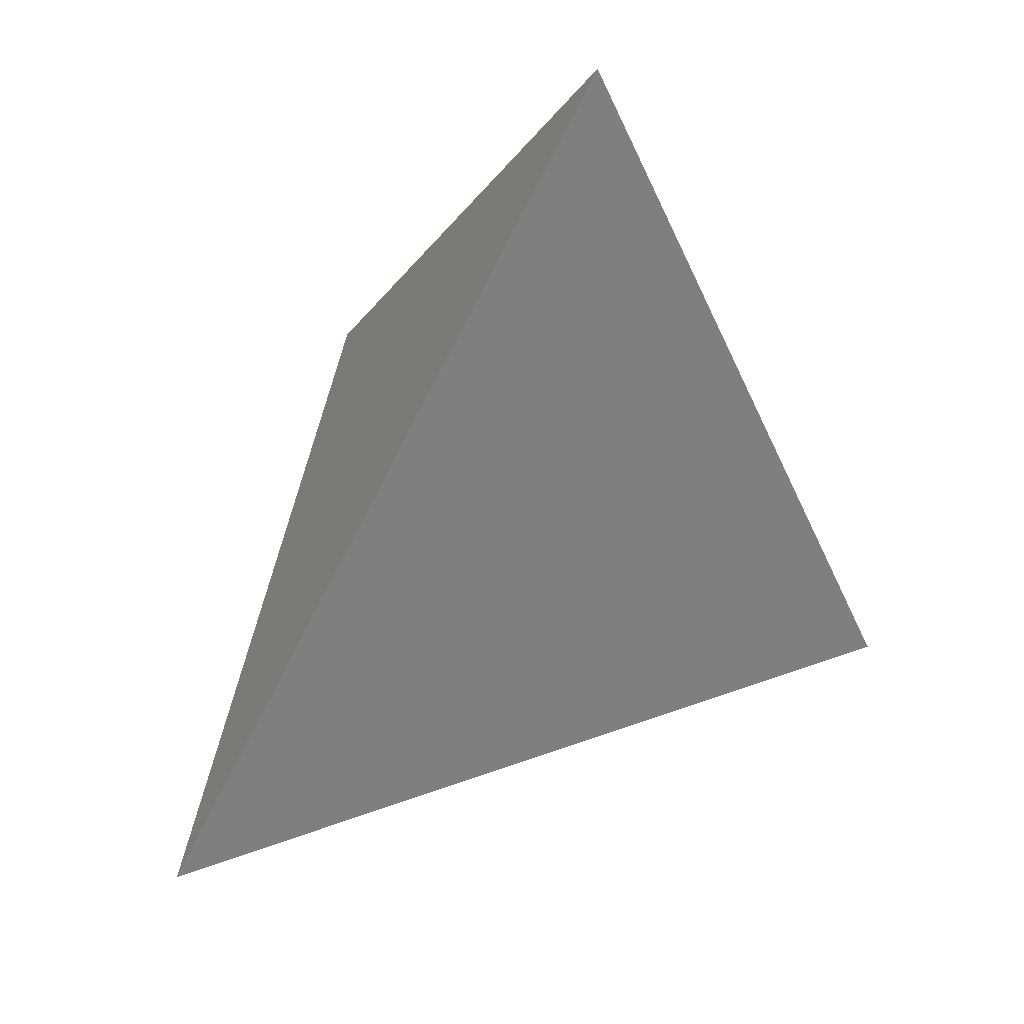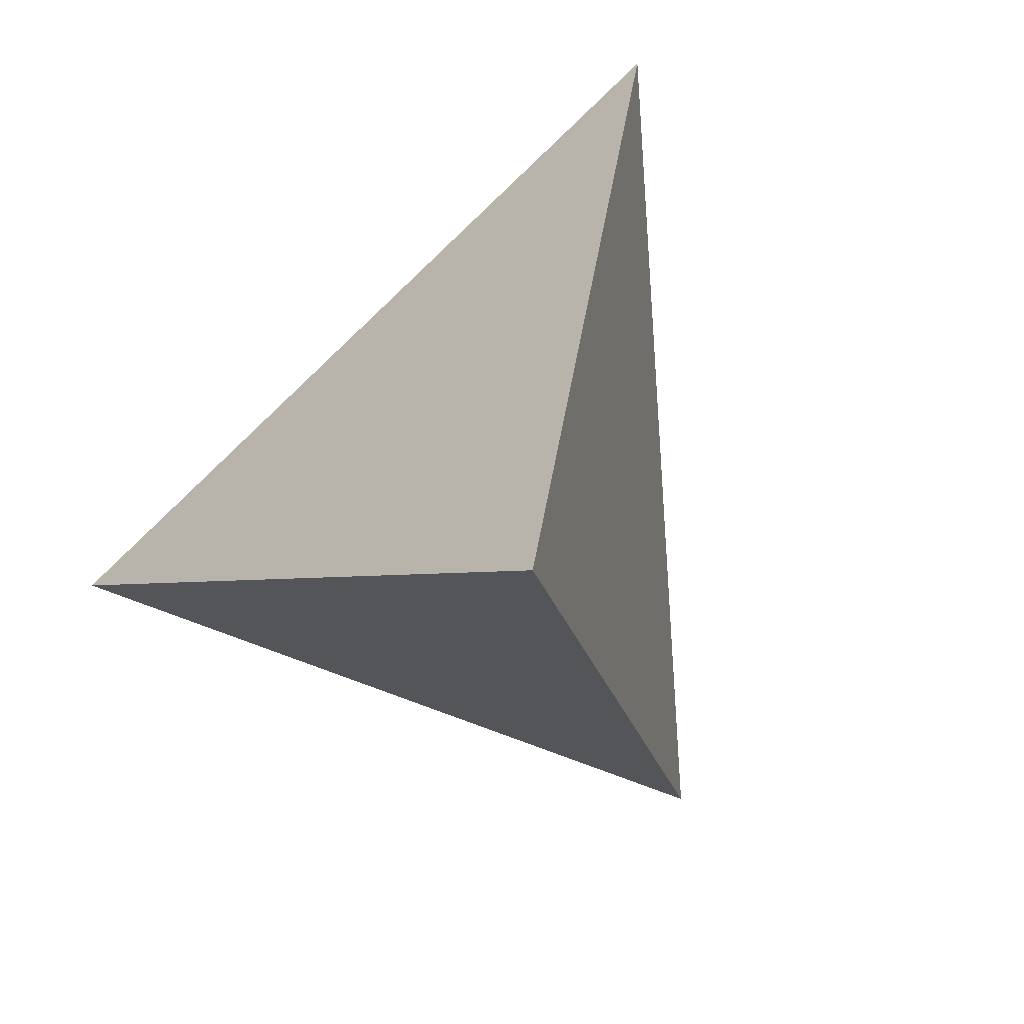
<metadata>
{"format":"obj","ext":"obj","renderer":"f3d","projection":"perspective","resolution":1024,"background":"white","views":[{"elev":-29.8,"azim":27.2,"up":"+Y"},{"elev":22.2,"azim":-37.3,"up":"+Z"}]}
</metadata>
<code>
v -0.3138 0.4082 -0.1807
v 0.2063 -0.004177 -0.4442
v -0.2977 -0.3724 0.1051
v 0.27 0.1748 0.3691
v 0.2213 0.1702 0.2346
v 0.1902 0.1858 0.2172
v 0.2194 0.1809 0.2695
v 0.2422 0.171 0.288
v 0.2069 0.1613 0.1671
v 0.1889 0.1447 0.06267
v 0.1021 0.1915 0.02542
v 0.1377 0.1977 0.1341
v 0.1721 0.06114 0.195
v 0.2179 0.09223 0.1293
v 0.257 0.152 0.2539
v 0.09994 0.0093 0.2798
v 0.1922 0.09583 0.3064
v 0.0477 -0.0603 0.1271
v 0.07772 -0.04872 0.02538
v 0.1164 -0.00576 0.08143
v 0.1667 0.088 -0.2003
v 0.229 0.06528 -0.1335
v 0.1405 -0.005153 -0.05828
v 0.1343 -0.02466 -0.1518
v 0.18 0.04378 0.03252
v 0.1518 0.1455 -0.02422
v 0.1483 0.1265 -0.1026
v 0.07374 0.1839 -0.07146
v 0.1612 0.0194 -0.01815
v 0.1178 -0.01672 -0.000214
v 0.08427 0.1499 -0.1711
v 0.03485 -0.08858 0.01517
v 0.0821 -0.05795 -0.06235
v 0.1771 -0.02358 -0.3993
v 0.1775 0.05145 -0.3088
v -0.03918 -0.174 -0.1128
v 0.00988 -0.06169 -0.2631
v 0.1187 0.1052 -0.2528
v -0.04145 0.08739 -0.2785
v -0.05989 0.1636 -0.2928
v -0.01352 0.1989 -0.2267
v -0.0009594 0.1519 -0.336
v 0.05825 0.1347 -0.2901
v 0.04319 0.03276 -0.3262
v -0.02634 0.02415 -0.2666
v -0.002085 0.06381 -0.3014
v -0.07708 0.03538 -0.2298
v -0.06267 -0.001136 -0.2275
v -0.07721 0.01424 -0.2216
v -0.07947 0.01909 -0.2216
v 0.231 0.1518 0.3458
v 0.2513 0.1519 0.3278
v 0.2629 0.1706 0.3649
v -0.08298 0.006105 -0.2138
v -6.326e-05 0.09823 -0.3162
v -0.07984 0.01253 -0.2188
v -0.07877 0.01381 -0.2201
v -0.07924 0.01471 -0.2201
v 0.1951 0.04454 -0.05292
v 0.208 0.1154 0.0007302
v 0.2199 0.103 -0.01641
v 0.2095 0.1015 -0.04692
v 0.2371 0.09369 -0.009239
v 0.2174 0.07001 -0.01571
v 0.2294 0.09615 -0.01879
v 0.1176 0.07876 -0.3529
v 0.1057 0.04356 -0.381
v 0.04792 0.1045 -0.3575
v 0.04819 0.1041 -0.3576
v 0.0476 0.1048 -0.3574
v 0.04792 0.1046 -0.3575
v 0.03507 0.1358 -0.342
v 0.2299 0.0993 -0.005855
v 0.2291 0.09956 -0.006941
v 0.2295 0.09954 -0.006068
v 0.2309 0.0983 -0.00725
v 0.2311 0.09823 -0.006922
v 0.2314 0.09794 -0.00725
v 0.05124 0.1006 -0.3587
v 0.04513 0.1038 -0.355
v 0.04861 0.107 -0.359
v 0.04873 0.1061 -0.3588
v 0.04835 0.1061 -0.3584
v 0.04865 0.1058 -0.3586
v 0.04821 0.1055 -0.3581
v 0.04939 0.1057 -0.3592
v 0.05321 0.1097 -0.3638
v 0.0694 0.1061 -0.3684
v 0.05135 0.08021 -0.351
v 0.2308 0.09844 -0.006951
v 0.2303 0.09886 -0.006482
v 0.2311 0.09893 -0.00441
v 0.2314 0.09825 -0.006223
v 0.04191 0.0934 -0.3484
v 0.04103 0.111 -0.3544
v 0.04794 0.1101 -0.3597
v 0.03614 0.101 -0.3466
v 0.04915 0.1224 -0.3575
v 0.04764 0.1061 -0.3579
v 0.04975 0.1081 -0.3604
v 0.04804 0.1045 -0.3576
v 0.0482 0.1048 -0.3579
v 0.0478 0.1054 -0.3578
v 0.2296 0.09951 -0.005766
v 0.23 0.09938 -0.005436
v 0.2302 0.09858 -0.007858
v 0.2292 0.09981 -0.005692
v 0.226 0.102 -0.005503
v 0.2276 0.09942 -0.01093
v 0.2299 0.099 -0.007097
v 0.02651 0.1155 -0.3444
v 0.07925 0.07013 -0.3697
v 0.2386 0.09671 0.005489
v 0.2335 0.09712 -0.005295
v 0.2315 0.09716 -0.009916
v 0.233 0.1094 0.03863
v 0.02712 0.08265 -0.3323
v -0.1814 -0.2498 0.1554
v -0.06109 0.02383 0.1563
v 0.2071 0.1933 0.2854
v 0.1015 0.1346 0.248
v 0.1873 0.1714 0.3039
v 0.166 0.2131 0.2592
v 0.1673 0.1177 0.3067
v 0.00254 0.1012 0.1803
v 0.02062 0.01399 0.2253
v -0.08075 0.1318 0.1028
v 0.0139 0.2433 0.00294
v 0.05167 0.2436 0.0952
v -0.02306 0.2048 0.1236
v -0.07492 0.204 0.08226
v -0.1297 0.2081 0.0369
v -0.08584 0.2513 0.05696
v -0.1674 0.3437 -0.06461
v -0.1119 0.3 0.01902
v -0.0818 0.2996 -0.02051
v -0.194 0.09026 0.02652
v -0.03617 0.2465 -0.106
v 0.03156 0.1935 -0.1377
v -0.1947 0.07188 -0.1484
v -0.2073 -0.119 -0.06514
v -0.2127 0.2382 -0.04016
v -0.2868 0.2404 -0.1383
v -0.1511 0.3086 -0.1548
v -0.294 0.3955 -0.1795
v -0.1279 0.2735 -0.2282
v -0.1001 0.1111 -0.2401
v -0.1114 0.209 -0.2684
v -0.1972 0.1814 -0.1883
v -0.1503 0.121 -0.2032
v -0.2367 0.2673 -0.1892
v -0.1188 0.05029 -0.2016
v -0.08279 0.0178 -0.2184
v -0.1021 -0.02749 -0.1854
v -0.09302 0.01547 -0.2092
v 0.2074 0.1584 0.3246
v -0.08088 0.014 -0.2185
v -0.2184 0.3235 -0.2255
v 0.02483 0.2571 0.1437
v 0.06604 0.2185 0.1902
v -0.05262 0.3 0.05135
v -0.0411 0.2868 0.08045
v -0.03328 0.2945 0.07775
v -0.1657 0.2268 -0.2312
v -0.1657 0.2269 -0.2313
v -0.1654 0.2267 -0.2314
v -0.1661 0.2269 -0.2309
v -0.03091 0.2855 0.08907
v -0.03068 0.286 0.08909
v -0.03083 0.2863 0.08886
v -0.03133 0.287 0.08823
v -0.03164 0.2849 0.0887
v -0.03284 0.2831 0.08835
v -0.03242 0.2836 0.08852
v -0.03256 0.284 0.08827
v -0.1695 0.2282 -0.2287
v -0.1642 0.2229 -0.231
v -0.1653 0.2284 -0.2321
v -0.1655 0.2289 -0.2321
v -0.1651 0.2294 -0.2327
v -0.1655 0.2279 -0.2318
v -0.1656 0.2286 -0.232
v -0.1788 0.2159 -0.2165
v -0.1782 0.2569 -0.2326
v -0.1669 0.2367 -0.234
v -0.1634 0.2307 -0.2346
v -0.1649 0.2276 -0.2322
v -0.03226 0.2842 0.08845
v -0.03198 0.2832 0.08902
v -0.03035 0.2836 0.09019
v -0.1589 0.245 -0.2437
v -0.1666 0.2118 -0.2248
v -0.1584 0.2231 -0.2357
v -0.1594 0.2099 -0.2298
v -0.1654 0.2315 -0.2333
v -0.1658 0.2269 -0.2312
v -0.1657 0.2274 -0.2314
v -0.1652 0.2273 -0.2318
v -0.03058 0.2854 0.08935
v -0.03268 0.2852 0.08777
v -0.03501 0.2831 0.08661
v -0.03037 0.2867 0.08908
v -0.02836 0.2922 0.08877
v -0.03382 0.2894 0.08536
v -0.04998 0.2549 0.08448
v -0.03233 0.2798 0.08991
v -0.03189 0.2857 0.08823
v -0.1425 0.2444 -0.2567
v -0.1466 0.2094 -0.2401
v -0.1614 0.1848 -0.2186
v -0.2006 0.2438 -0.2094
v -0.02656 0.2715 0.09743
v -0.008676 0.2777 0.07532
v -0.03719 0.2748 0.08776
v 0.003642 0.277 0.1197
v -0.1339 0.1628 -0.2325
v 0.2273 0.1917 0.3286
v 0.2153 0.1774 0.3243
v 0.2568 0.1753 0.3583
v 0.2306 0.1659 0.3406
v 0.2331 0.1842 0.3362
v 0.2233 0.1718 0.3327
v 0.2382 0.1735 0.344
v 0.2437 0.1814 0.3456
v 0.2354 0.1794 0.3025
v 0.2504 0.1769 0.3295
v 0.2488 0.1813 0.342
v 0.2269 0.1858 0.3055
v 0.2347 0.1868 0.328
v 0.24 0.1827 0.3258
v 0.2411 0.1852 0.3376
v 0.2444 0.1834 0.3391
v 0.2632 0.1736 0.364
v 0.213 0.1663 0.3263
v 0.2089 0.169 0.322
v 0.2448 0.1117 0.07591
v -0.1661 0.2294 -0.2319
v -0.3088 0.4043 -0.1832
v -0.3041 0.4005 -0.1856
v -0.2745 0.3771 -0.2006
v -0.2412 0.3507 -0.2174
v -0.2305 0.3422 -0.2229
v -0.1895 0.3097 -0.2436
v -0.1783 0.3008 -0.2493
v -0.1667 0.2916 -0.2552
v -0.1477 0.2765 -0.2648
v -0.1043 0.2421 -0.2868
v -0.05162 0.2003 -0.3135
v 0.01025 0.1513 -0.3449
v 0.01914 0.1442 -0.3494
v 0.02791 0.1373 -0.3538
v 0.05151 0.1186 -0.3658
v 0.06502 0.1078 -0.3726
v 0.06785 0.1056 -0.3741
v 0.06985 0.104 -0.3751
v 0.07225 0.1021 -0.3763
v 0.08449 0.09241 -0.3825
v 0.08774 0.08983 -0.3841
v 0.09012 0.08794 -0.3854
v 0.09442 0.08453 -0.3875
v 0.1229 0.06194 -0.402
v 0.1405 0.04799 -0.4109
v 0.1802 0.01648 -0.431
v 0.2067 -0.003125 -0.4394
v 0.2115 0.01035 -0.3782
v 0.2157 0.02223 -0.3242
v 0.2263 0.05195 -0.1891
v 0.2266 0.05288 -0.1849
v 0.227 0.05394 -0.1801
v 0.2355 0.07797 -0.07087
v 0.2394 0.08894 -0.02101
v 0.2406 0.09211 -0.006623
v 0.2415 0.09471 0.005232
v 0.243 0.09898 0.0246
v 0.2438 0.1013 0.0351
v 0.2478 0.1124 0.08579
v 0.2515 0.1227 0.1326
v 0.2524 0.1253 0.1441
v 0.2572 0.1388 0.2058
v 0.2595 0.1454 0.2354
v 0.2644 0.159 0.2975
v 0.2655 0.1621 0.3113
v 0.2668 0.1657 0.3279
v 0.269 0.172 0.3564
v 0.2694 0.173 0.3612
v 0.2699 0.1744 0.3672
v 0.268 0.1756 0.3671
v 0.2649 0.1768 0.3643
v 0.2633 0.1774 0.3627
v 0.2582 0.1795 0.358
v 0.2573 0.1798 0.3571
v 0.2563 0.1802 0.3562
v 0.2534 0.1814 0.3535
v 0.2518 0.182 0.3519
v 0.2462 0.1843 0.3467
v 0.2458 0.1844 0.3463
v 0.2457 0.1845 0.3462
v 0.2369 0.188 0.3379
v 0.2127 0.1977 0.3151
v 0.2031 0.2015 0.306
v 0.1842 0.2091 0.2882
v 0.1326 0.2297 0.2397
v 0.1028 0.2416 0.2116
v 0.05315 0.2615 0.1649
v 0.01844 0.2754 0.1322
v 0.01299 0.2775 0.127
v -0.02056 0.291 0.09545
v -0.0301 0.2948 0.08647
v -0.03303 0.2959 0.08372
v -0.03934 0.2985 0.07778
v -0.04314 0.3 0.0742
v -0.05863 0.3062 0.05961
v -0.06887 0.3103 0.04997
v -0.07988 0.3147 0.0396
v -0.1009 0.3231 0.01977
v -0.1459 0.3411 -0.02257
v -0.1881 0.3579 -0.06226
v -0.2165 0.3693 -0.08904
v -0.2305 0.3749 -0.1022
v -0.31 0.4067 -0.1771
v -0.312 0.3231 -0.1495
v -0.3114 0.2935 -0.1387
v -0.3089 0.17 -0.09347
v -0.3047 -0.03343 -0.01899
v -0.2987 -0.3235 0.08718
v 0.2685 0.1733 0.3684
v 0.2643 0.1692 0.3664
v 0.2487 0.1542 0.3591
v 0.2359 0.1418 0.3532
v 0.1615 0.07018 0.3186
v 0.1524 0.06144 0.3144
v 0.1488 0.05794 0.3127
v 0.1456 0.05482 0.3112
v 0.08603 -0.00257 0.2835
v 0.0441 -0.04299 0.264
v -0.2153 -0.2931 0.1434
v -0.2265 -0.3039 0.1382
v -0.2334 -0.3105 0.135
v 0.1962 -0.01153 -0.4333
v 0.1951 -0.01239 -0.432
v 0.1942 -0.01298 -0.4311
v 0.1908 -0.01552 -0.4273
v 0.1124 -0.0728 -0.3419
v -0.02379 -0.1723 -0.1934
v -0.06772 -0.2044 -0.1455
v -0.09719 -0.2259 -0.1134
f 45 37 48
f 143 321 1
f 343 344 37
f 215 212 130
f 28 27 31
f 20 25 14
f 111 253 254
f 40 148 247
f 31 43 41
f 143 238 239
f 18 20 16
f 246 245 146
f 128 11 28
f 246 247 148
f 191 244 245
f 250 251 42
f 154 37 344
f 161 312 311
f 151 239 240
f 297 296 217
f 184 243 244
f 27 26 62
f 148 208 245
f 166 197 181
f 290 289 227
f 184 158 242
f 166 164 165
f 165 164 196
f 23 24 267
f 61 60 108
f 240 241 158
f 241 242 158
f 322 323 137
f 345 344 36
f 98 88 257
f 203 190 212
f 40 248 249
f 46 39 55
f 249 250 42
f 147 152 150
f 144 146 242
f 111 42 251
f 305 304 129
f 259 258 88
f 31 38 43
f 96 255 256
f 171 203 204
f 252 253 111
f 95 254 255
f 256 257 87
f 255 254 98
f 146 144 138
f 138 139 41
f 6 5 9
f 72 98 253
f 79 87 257
f 89 112 44
f 89 79 258
f 290 291 224
f 145 238 1
f 124 329 328
f 218 122 235
f 89 259 260
f 260 261 112
f 67 112 261
f 263 2 339
f 9 15 281
f 263 262 66
f 262 261 66
f 66 261 260
f 202 203 171
f 41 247 246
f 260 259 88
f 222 218 235
f 73 75 104
f 132 135 317
f 272 273 64
f 258 257 88
f 41 43 250
f 154 345 346
f 252 251 72
f 301 300 123
f 256 255 98
f 95 97 111
f 134 145 320
f 254 253 98
f 102 85 86
f 338 3 346
f 32 18 336
f 43 72 251
f 249 248 41
f 217 228 120
f 168 172 190
f 325 141 346
f 16 13 17
f 160 303 304
f 248 247 41
f 245 244 146
f 79 94 80
f 240 239 145
f 227 230 232
f 182 181 237
f 244 243 146
f 243 242 146
f 13 14 281
f 144 241 240
f 239 238 145
f 31 21 38
f 44 67 340
f 17 13 52
f 44 341 342
f 140 143 149
f 342 343 37
f 346 345 36
f 33 36 344
f 22 27 62
f 29 30 23
f 5 6 7
f 33 343 342
f 296 295 217
f 342 341 34
f 341 340 34
f 212 215 306
f 340 339 34
f 34 339 2
f 96 87 100
f 325 324 141
f 172 171 207
f 140 141 324
f 8 7 225
f 140 323 322
f 322 321 143
f 142 320 1
f 18 16 333
f 137 142 321
f 323 324 137
f 201 200 204
f 150 149 210
f 128 161 213
f 137 324 325
f 107 108 92
f 70 99 103
f 39 42 55
f 125 126 333
f 338 118 325
f 132 133 135
f 49 57 58
f 4 286 287
f 156 234 235
f 186 180 195
f 133 131 205
f 8 226 285
f 8 284 283
f 283 282 15
f 44 46 117
f 33 24 23
f 282 281 15
f 278 277 236
f 10 9 280
f 156 235 122
f 10 279 278
f 209 216 210
f 116 236 277
f 106 78 115
f 121 122 299
f 116 276 275
f 74 73 91
f 275 274 113
f 121 331 330
f 63 113 274
f 280 281 14
f 65 63 273
f 62 65 272
f 271 270 62
f 62 270 269
f 269 268 22
f 268 267 22
f 141 140 154
f 21 22 267
f 91 73 92
f 23 30 33
f 288 289 219
f 271 272 64
f 21 266 265
f 41 139 31
f 265 266 24
f 265 264 35
f 80 69 79
f 311 312 162
f 24 34 264
f 266 267 24
f 54 153 157
f 49 54 56
f 23 268 269
f 189 206 190
f 173 175 200
f 269 270 59
f 328 327 51
f 59 270 271
f 273 274 64
f 105 104 107
f 224 221 222
f 226 225 230
f 25 64 274
f 189 173 206
f 128 136 161
f 315 314 161
f 275 276 25
f 276 277 25
f 25 277 278
f 60 62 26
f 278 279 14
f 337 336 118
f 279 280 14
f 26 10 60
f 39 47 147
f 13 282 283
f 56 54 157
f 283 284 52
f 284 285 52
f 285 286 52
f 286 4 52
f 319 318 134
f 17 329 330
f 318 317 134
f 90 93 77
f 136 134 317
f 232 231 292
f 176 184 185
f 136 316 315
f 113 108 60
f 314 313 161
f 313 312 161
f 120 123 299
f 311 310 163
f 310 309 163
f 63 114 113
f 159 304 305
f 213 163 309
f 139 28 31
f 308 307 213
f 307 306 213
f 18 19 20
f 129 213 306
f 304 303 129
f 189 188 174
f 12 129 303
f 12 302 301
f 122 121 124
f 300 299 123
f 138 128 28
f 120 298 297
f 51 219 220
f 32 33 19
f 229 217 295
f 229 294 293
f 293 292 231
f 190 202 199
f 227 232 291
f 181 187 198
f 65 61 109
f 91 90 106
f 52 327 328
f 226 227 289
f 4 287 219
f 199 168 190
f 287 288 219
f 101 69 68
f 107 104 75
f 49 47 48
f 219 289 290
f 291 292 224
f 221 224 292
f 179 178 182
f 293 294 221
f 294 295 221
f 218 221 295
f 168 170 171
f 122 218 296
f 297 298 122
f 201 214 206
f 298 299 122
f 133 205 313
f 121 300 301
f 301 302 160
f 302 303 160
f 305 306 215
f 212 307 308
f 308 309 203
f 132 318 319
f 204 203 309
f 162 204 310
f 127 132 137
f 205 162 312
f 133 314 315
f 315 316 135
f 316 317 135
f 319 320 142
f 338 337 118
f 119 118 336
f 144 134 138
f 119 335 334
f 334 333 126
f 125 332 331
f 330 329 124
f 51 327 326
f 326 4 53
f 4 326 52
f 326 327 52
f 328 329 17
f 116 10 236
f 330 331 16
f 7 6 120
f 331 332 16
f 332 333 16
f 173 201 206
f 177 193 194
f 334 335 18
f 200 207 171
f 335 336 18
f 120 6 123
f 32 337 338
f 5 7 8
f 5 8 15
f 140 150 152
f 117 46 55
f 12 9 10
f 214 162 205
f 9 12 6
f 136 128 138
f 12 10 11
f 14 13 20
f 180 186 187
f 13 16 20
f 21 35 38
f 15 9 5
f 160 159 130
f 70 71 68
f 19 18 32
f 20 19 30
f 103 99 85
f 22 21 27
f 25 20 30
f 173 200 201
f 26 27 28
f 26 28 11
f 78 93 114
f 29 25 30
f 191 209 193
f 25 29 64
f 29 23 59
f 197 196 167
f 27 21 31
f 82 81 86
f 188 172 200
f 49 56 57
f 33 32 36
f 19 33 30
f 24 33 34
f 93 91 92
f 38 35 66
f 42 39 40
f 40 39 147
f 63 65 115
f 43 38 66
f 44 37 45
f 172 189 190
f 44 45 46
f 46 45 39
f 92 108 113
f 49 50 47
f 50 49 58
f 47 50 153
f 73 74 75
f 47 39 45
f 83 84 85
f 47 45 48
f 51 53 219
f 48 54 49
f 138 28 139
f 125 121 160
f 61 108 109
f 54 48 154
f 57 56 58
f 10 26 11
f 50 58 157
f 80 94 97
f 60 61 62
f 62 61 65
f 43 66 88
f 172 188 189
f 71 70 102
f 72 43 98
f 68 71 101
f 131 130 205
f 70 68 69
f 222 221 218
f 75 74 107
f 76 77 78
f 77 76 90
f 78 77 93
f 76 78 106
f 80 70 69
f 42 111 55
f 70 80 99
f 81 82 83
f 83 82 84
f 81 83 99
f 58 56 157
f 84 82 86
f 185 186 195
f 85 84 86
f 195 180 237
f 83 85 99
f 80 96 99
f 87 79 86
f 93 90 91
f 94 79 89
f 73 105 92
f 95 96 80
f 95 80 97
f 99 96 81
f 100 87 86
f 96 100 81
f 69 101 102
f 102 101 71
f 102 70 85
f 69 102 86
f 100 86 81
f 85 70 103
f 69 86 79
f 73 104 105
f 76 106 90
f 94 89 117
f 108 107 74
f 107 92 105
f 106 109 74
f 109 106 115
f 169 199 202
f 74 109 108
f 152 147 47
f 106 74 110
f 59 64 29
f 168 171 172
f 110 74 91
f 110 91 106
f 167 176 237
f 111 97 117
f 88 98 43
f 92 113 114
f 168 169 170
f 113 60 116
f 65 109 115
f 114 63 115
f 60 10 116
f 112 67 44
f 203 202 190
f 44 117 89
f 118 119 137
f 7 120 228
f 124 51 156
f 126 125 119
f 184 183 211
f 119 125 127
f 177 186 193
f 127 125 130
f 119 127 137
f 128 129 11
f 129 128 213
f 11 129 12
f 183 192 210
f 127 130 131
f 127 131 132
f 153 155 47
f 132 131 133
f 134 136 138
f 222 220 223
f 190 206 212
f 137 132 142
f 134 144 145
f 138 41 146
f 148 40 147
f 149 150 140
f 124 156 122
f 143 151 149
f 149 151 211
f 185 191 186
f 178 181 182
f 147 150 216
f 155 153 54
f 155 54 154
f 178 179 180
f 152 47 155
f 156 51 220
f 157 153 50
f 185 195 237
f 161 163 213
f 166 198 187
f 166 167 164
f 167 166 177
f 164 167 196
f 169 168 199
f 202 171 170
f 170 169 202
f 175 174 188
f 173 174 175
f 174 173 189
f 177 176 167
f 176 177 192
f 184 211 158
f 180 179 237
f 178 180 187
f 181 178 187
f 176 183 184
f 183 176 192
f 187 186 177
f 184 191 185
f 193 186 191
f 177 194 192
f 192 194 210
f 187 177 166
f 165 196 197
f 197 166 165
f 234 156 222
f 166 181 198
f 181 197 237
f 175 188 200
f 204 200 171
f 201 204 162
f 207 200 172
f 191 208 209
f 209 208 148
f 193 209 194
f 210 194 209
f 211 183 149
f 212 206 214
f 201 162 214
f 205 130 212
f 149 183 210
f 159 215 130
f 209 148 216
f 216 150 210
f 216 148 147
f 220 219 223
f 224 222 223
f 154 140 152
f 8 225 226
f 156 220 222
f 224 223 219
f 228 217 229
f 228 229 230
f 226 230 227
f 231 232 230
f 229 231 230
f 4 233 53
f 233 4 219
f 53 233 219
f 235 234 222
f 37 154 48
f 97 94 117
f 78 114 115
f 114 93 92
f 111 117 55
f 123 6 12
f 125 160 130
f 152 155 154
f 214 205 212
f 179 182 237
f 197 167 237
f 185 237 176
f 158 211 151
f 225 7 228
f 225 228 230
f 1 238 143
f 254 95 111
f 247 248 40
f 239 151 143
f 245 208 191
f 344 345 154
f 311 163 161
f 240 158 151
f 244 191 184
f 245 246 148
f 242 243 184
f 267 268 23
f 257 256 98
f 249 42 40
f 242 241 144
f 251 252 111
f 256 87 96
f 255 96 95
f 253 252 72
f 257 258 79
f 258 259 89
f 1 320 145
f 328 51 124
f 260 112 89
f 261 262 67
f 339 340 263
f 263 67 262
f 263 340 67
f 66 35 263
f 263 264 2
f 263 35 264
f 281 280 9
f 260 88 66
f 246 146 41
f 317 318 132
f 250 249 41
f 346 141 154
f 320 319 134
f 346 36 338
f 336 337 32
f 251 250 43
f 346 3 325
f 304 159 160
f 281 282 13
f 240 145 144
f 340 341 44
f 342 37 44
f 344 343 33
f 342 34 33
f 306 307 212
f 2 264 34
f 324 323 140
f 322 143 140
f 1 321 142
f 333 334 18
f 321 322 137
f 325 118 137
f 333 332 125
f 325 3 338
f 226 288 285
f 285 287 286
f 285 288 287
f 285 284 8
f 283 15 8
f 280 279 10
f 278 236 10
f 277 276 116
f 299 300 121
f 275 113 116
f 330 124 121
f 274 273 63
f 273 272 65
f 272 271 62
f 269 22 62
f 267 266 21
f 265 35 21
f 264 265 24
f 269 59 23
f 271 64 59
f 274 275 25
f 278 14 25
f 283 52 13
f 330 16 17
f 317 316 136
f 292 291 232
f 315 161 136
f 299 298 120
f 305 215 159
f 309 308 213
f 306 305 129
f 303 302 12
f 301 123 12
f 297 217 120
f 295 294 229
f 293 231 229
f 291 290 227
f 328 17 52
f 289 288 226
f 290 224 219
f 292 293 221
f 295 296 218
f 296 297 122
f 313 314 133
f 301 160 121
f 308 203 212
f 319 142 132
f 309 310 204
f 310 311 162
f 312 313 205
f 315 135 133
f 336 335 119
f 334 126 119
f 331 121 125
f 326 53 51
f 338 36 32

</code>
